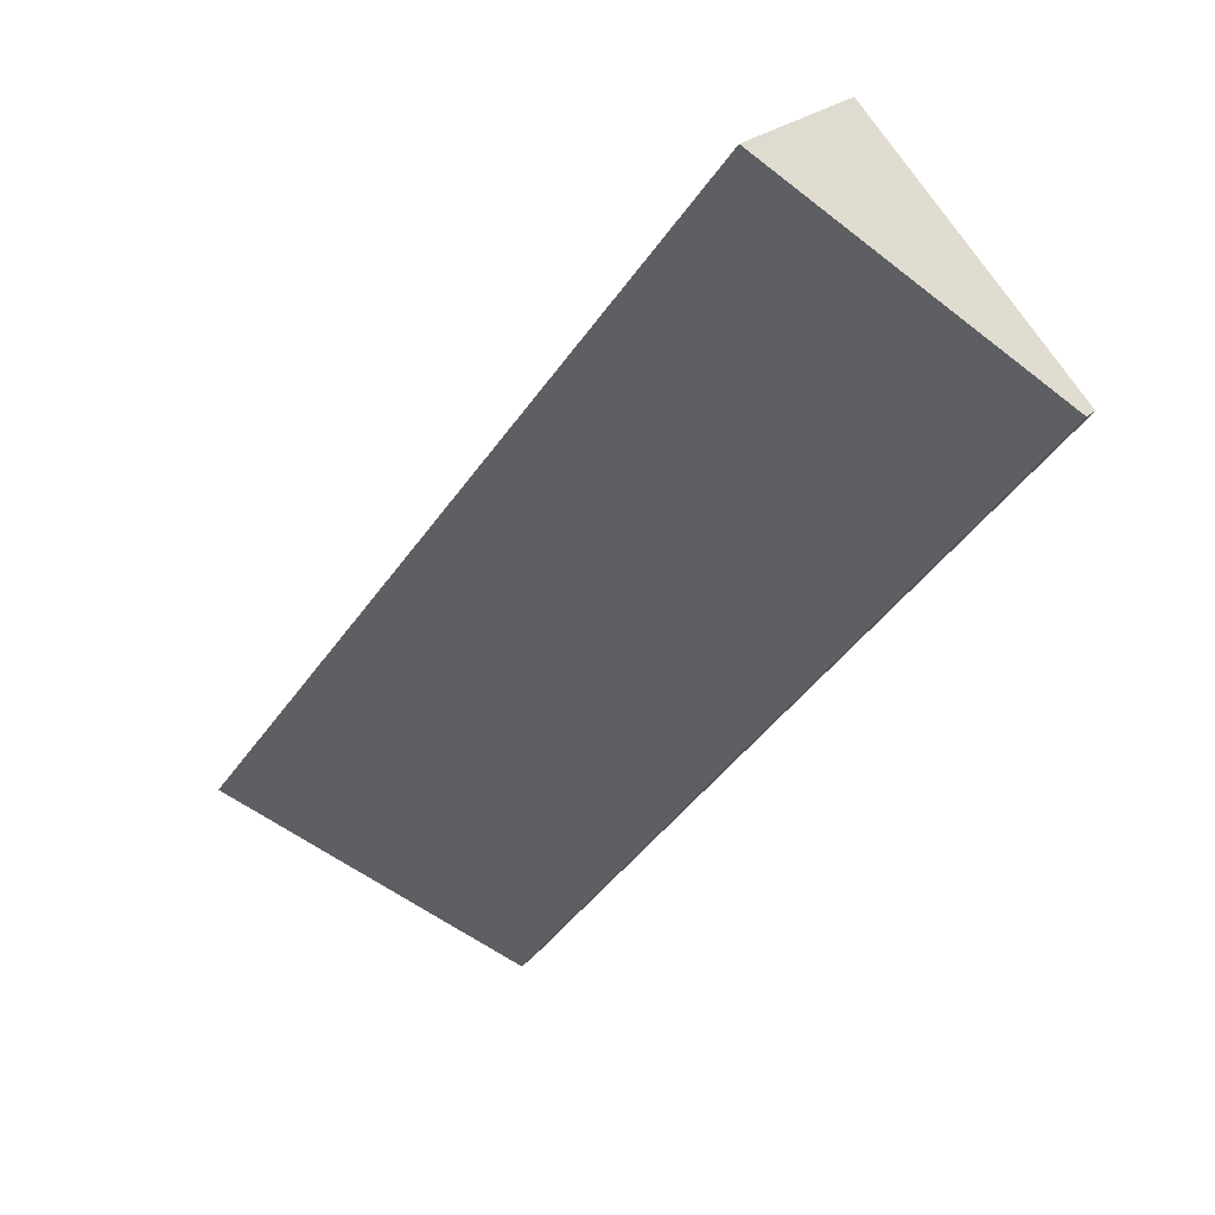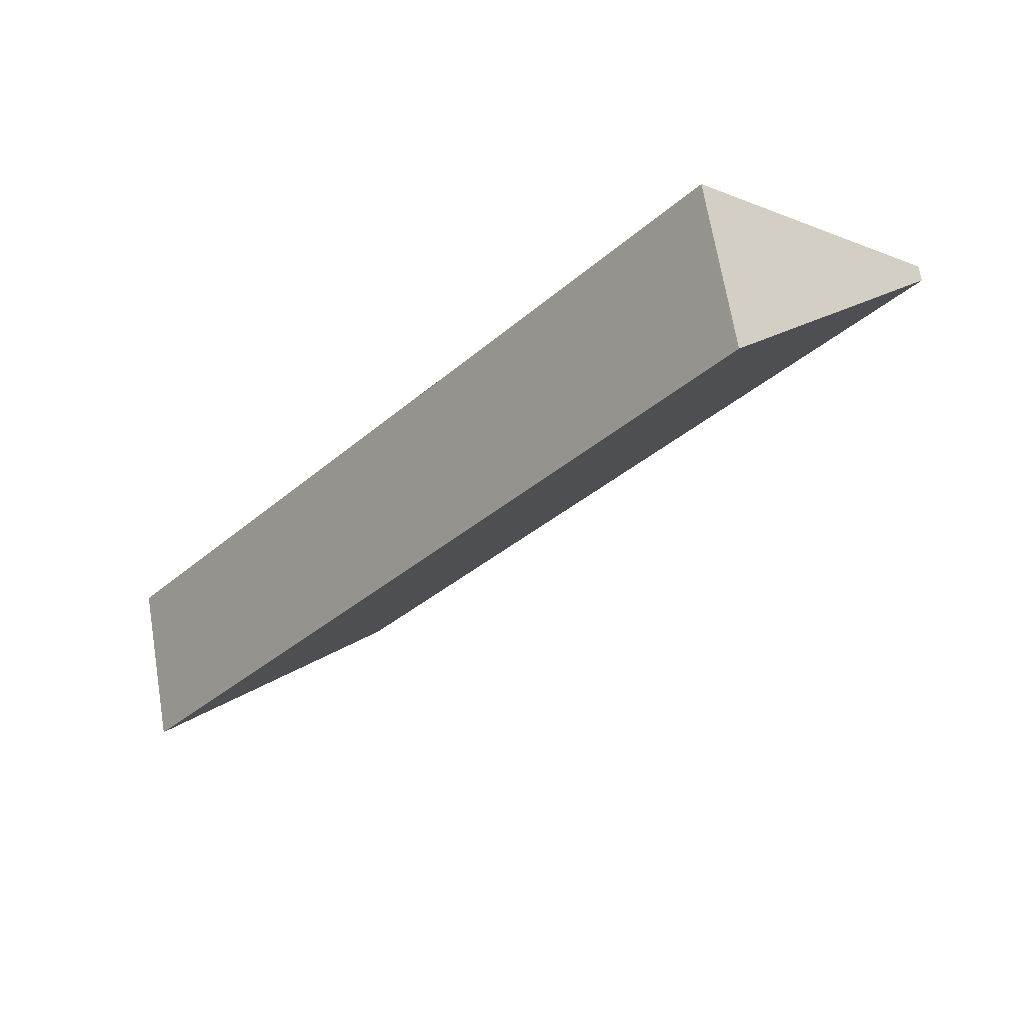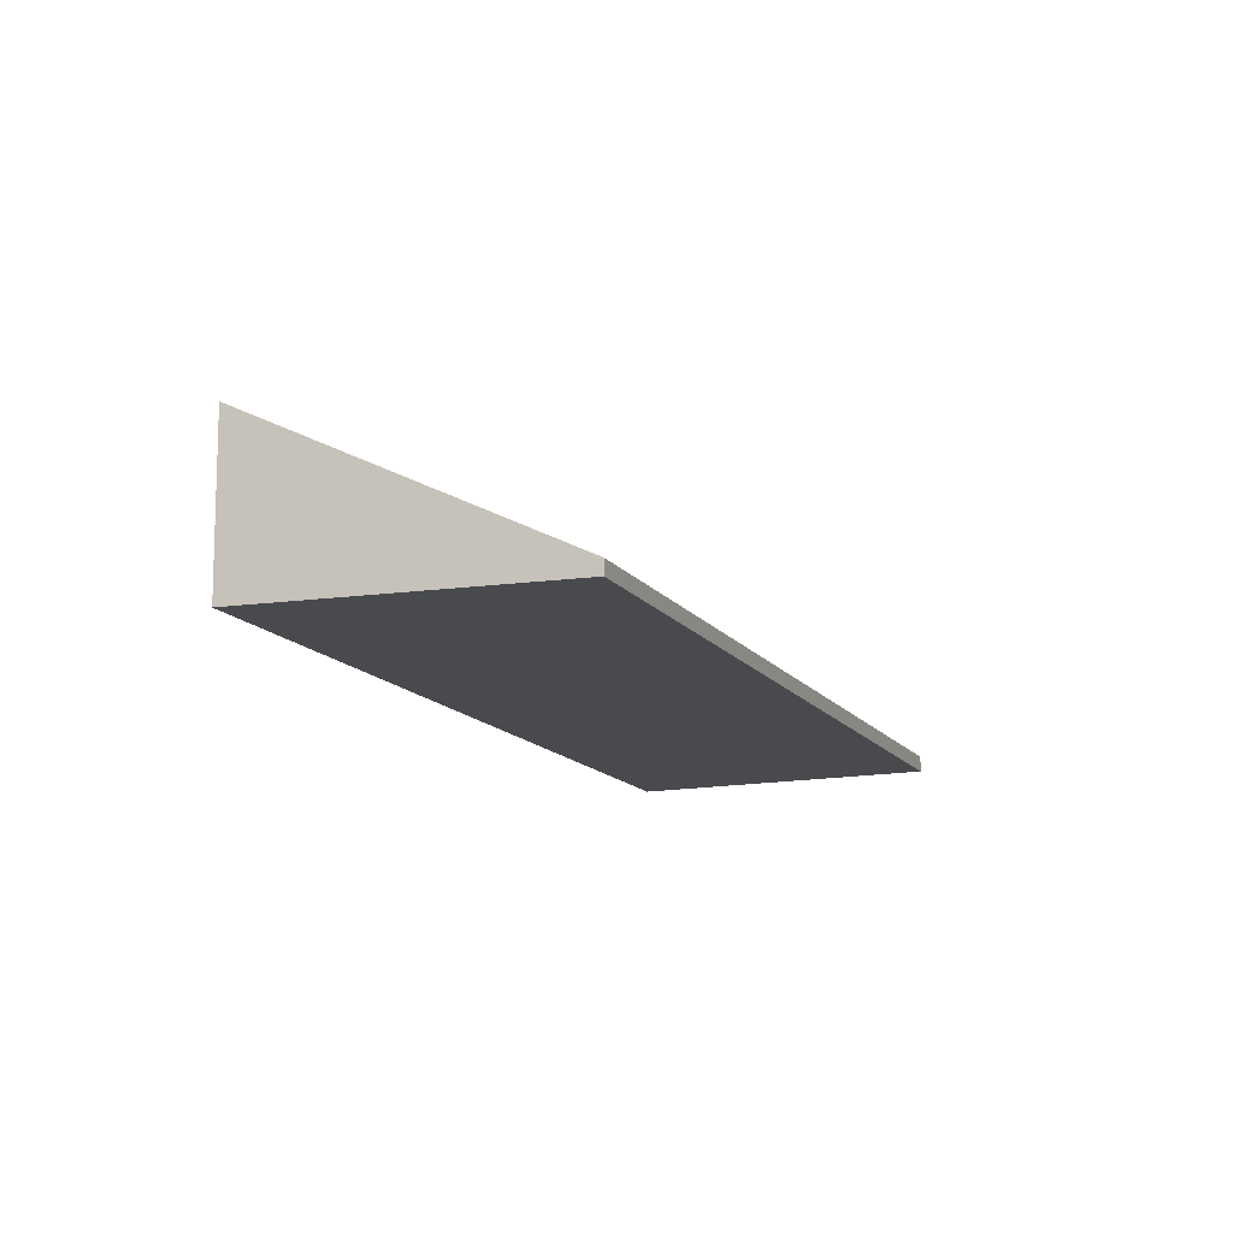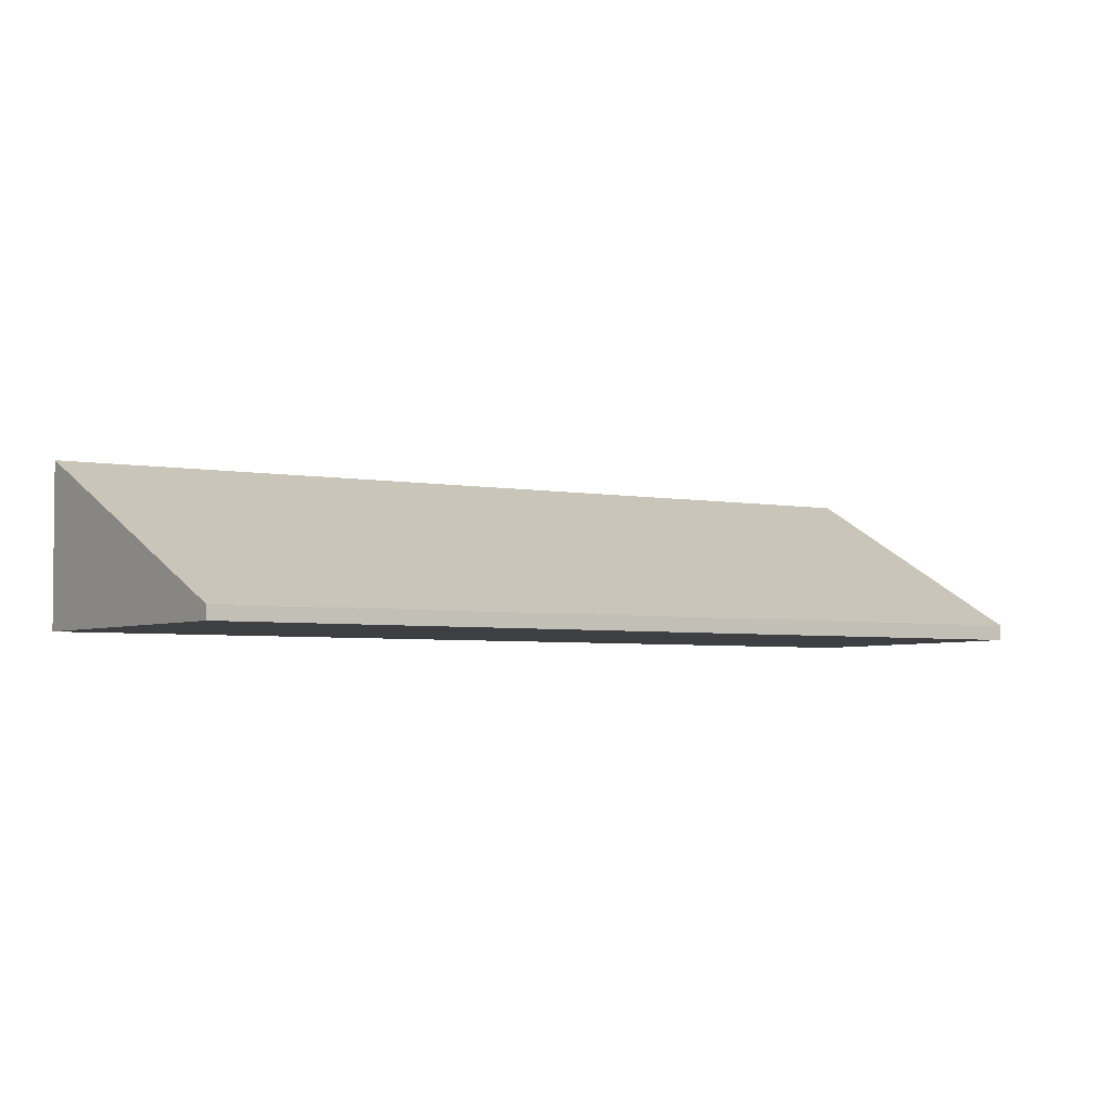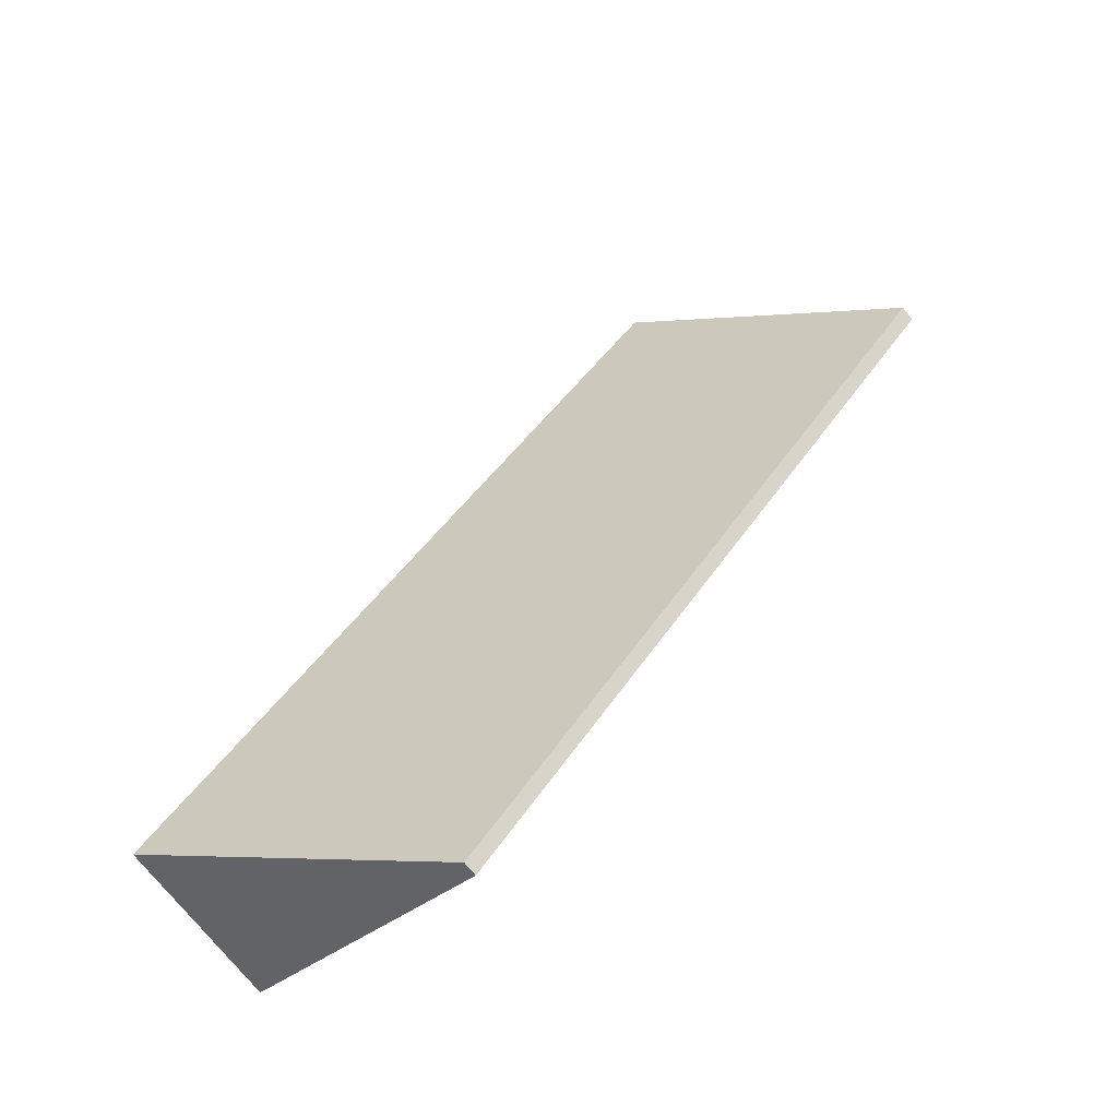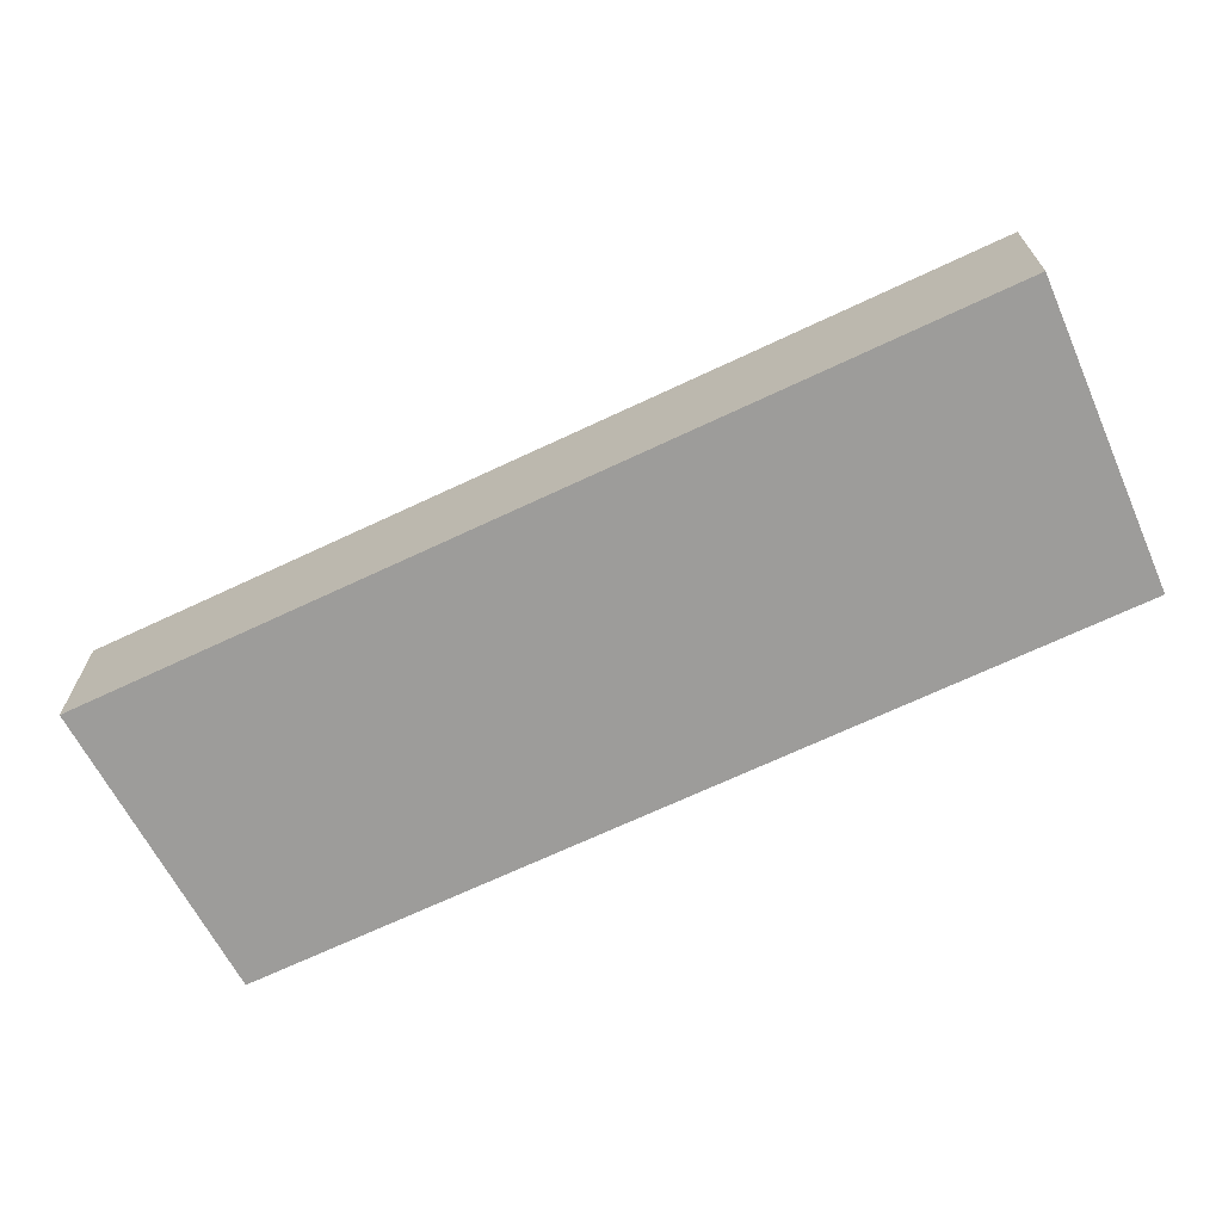
<metadata>
{"format":"obj","ext":"obj","renderer":"f3d","projection":"perspective","resolution":1024,"background":"white","views":[{"elev":25.6,"azim":-143.9,"up":"+Z"},{"elev":66.6,"azim":170.6,"up":"+Z"},{"elev":-12.8,"azim":162.6,"up":"+Y"},{"elev":-3.9,"azim":-161.6,"up":"+Y"},{"elev":-79.2,"azim":-139.5,"up":"+Z"},{"elev":-70.2,"azim":76.8,"up":"+Y"}]}
</metadata>
<code>
v  2.011 1.423 1.821
v  1.795 1.296 1.664
v  1.991 1.423 1.846
v  7.131 1.423 -4.652
v  0 0.133 8.144e-18
v  4.918 0.121 -6.258
v  0 0 0
v  4.918 3.832e-16 -6.258
v  1.795 -1.019e-16 1.664
v  1.991 -1.13e-16 1.846
v  7.131 2.849e-16 -4.652
v  2.011 -1.115e-16 1.821
g defaultobject
f 1 2 3
f 2 1 4
f 2 4 5
f 5 4 6
f 6 7 5
f 7 6 8
f 7 2 5
f 2 7 9
f 2 9 3
f 3 9 10
f 10 1 3
f 1 10 4
f 4 10 11
f 11 10 12
f 11 6 4
f 6 11 8
f 9 12 10
f 12 9 11
f 11 9 7
f 11 7 8

</code>
